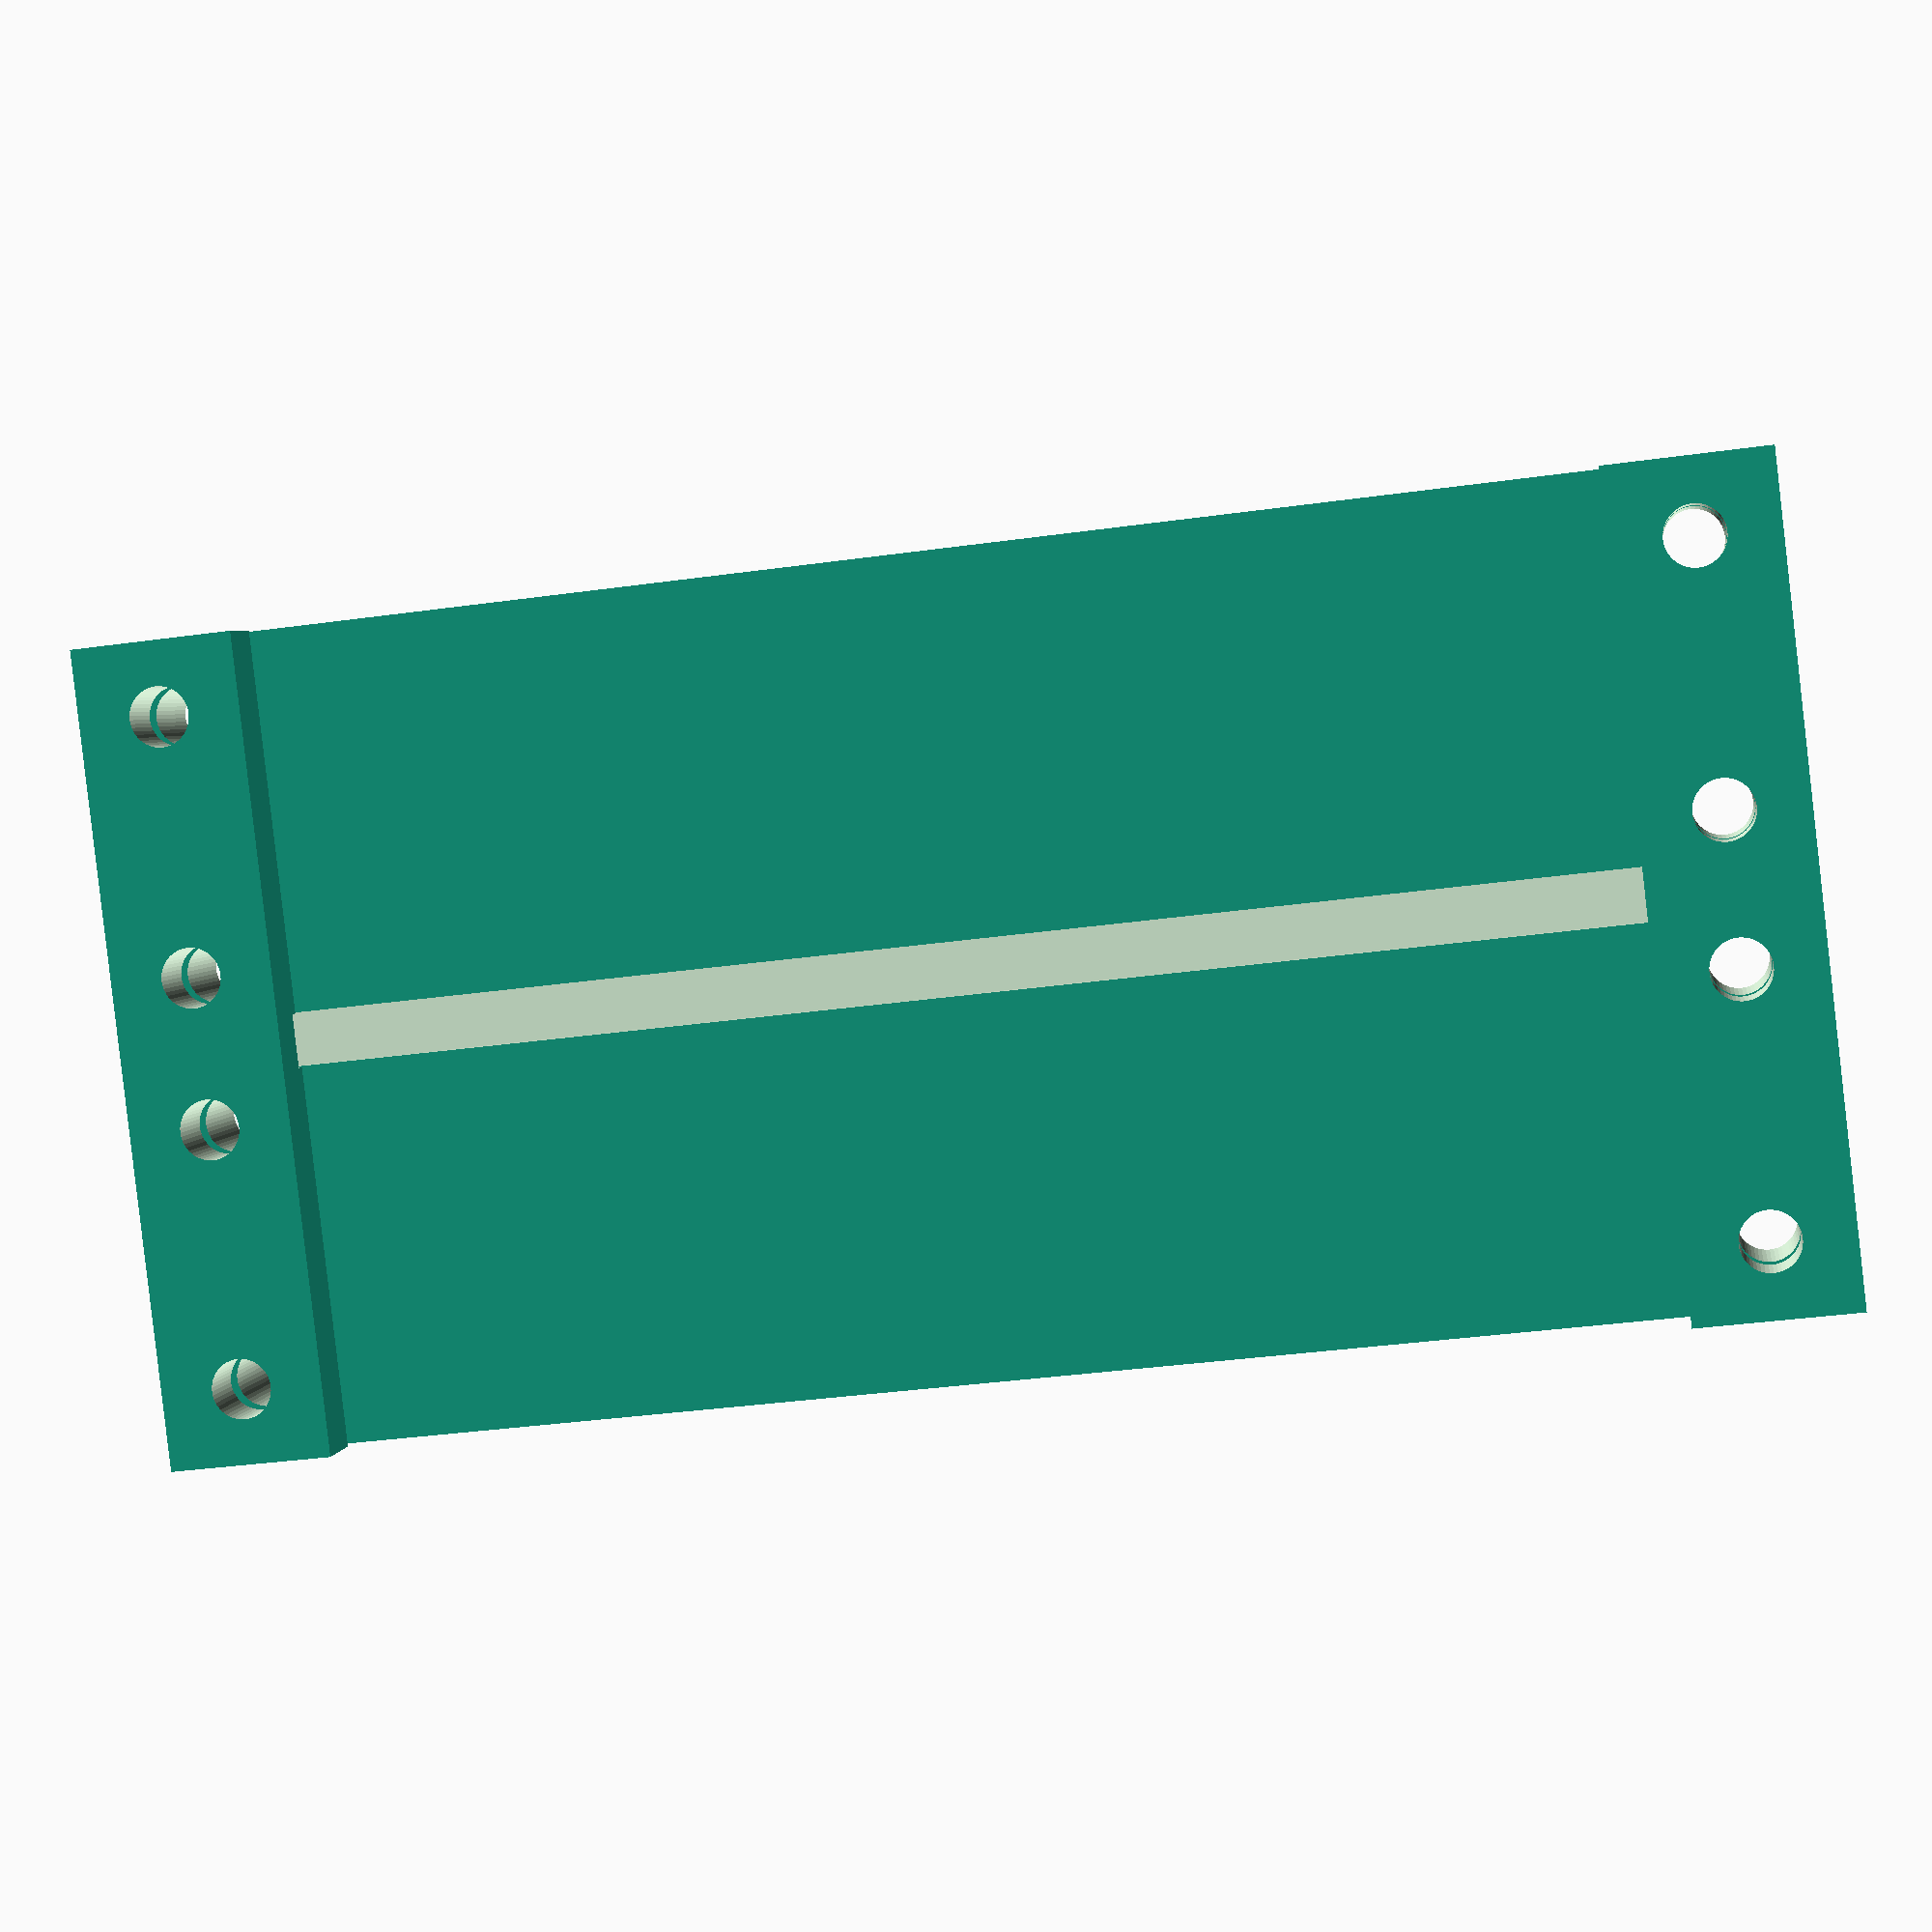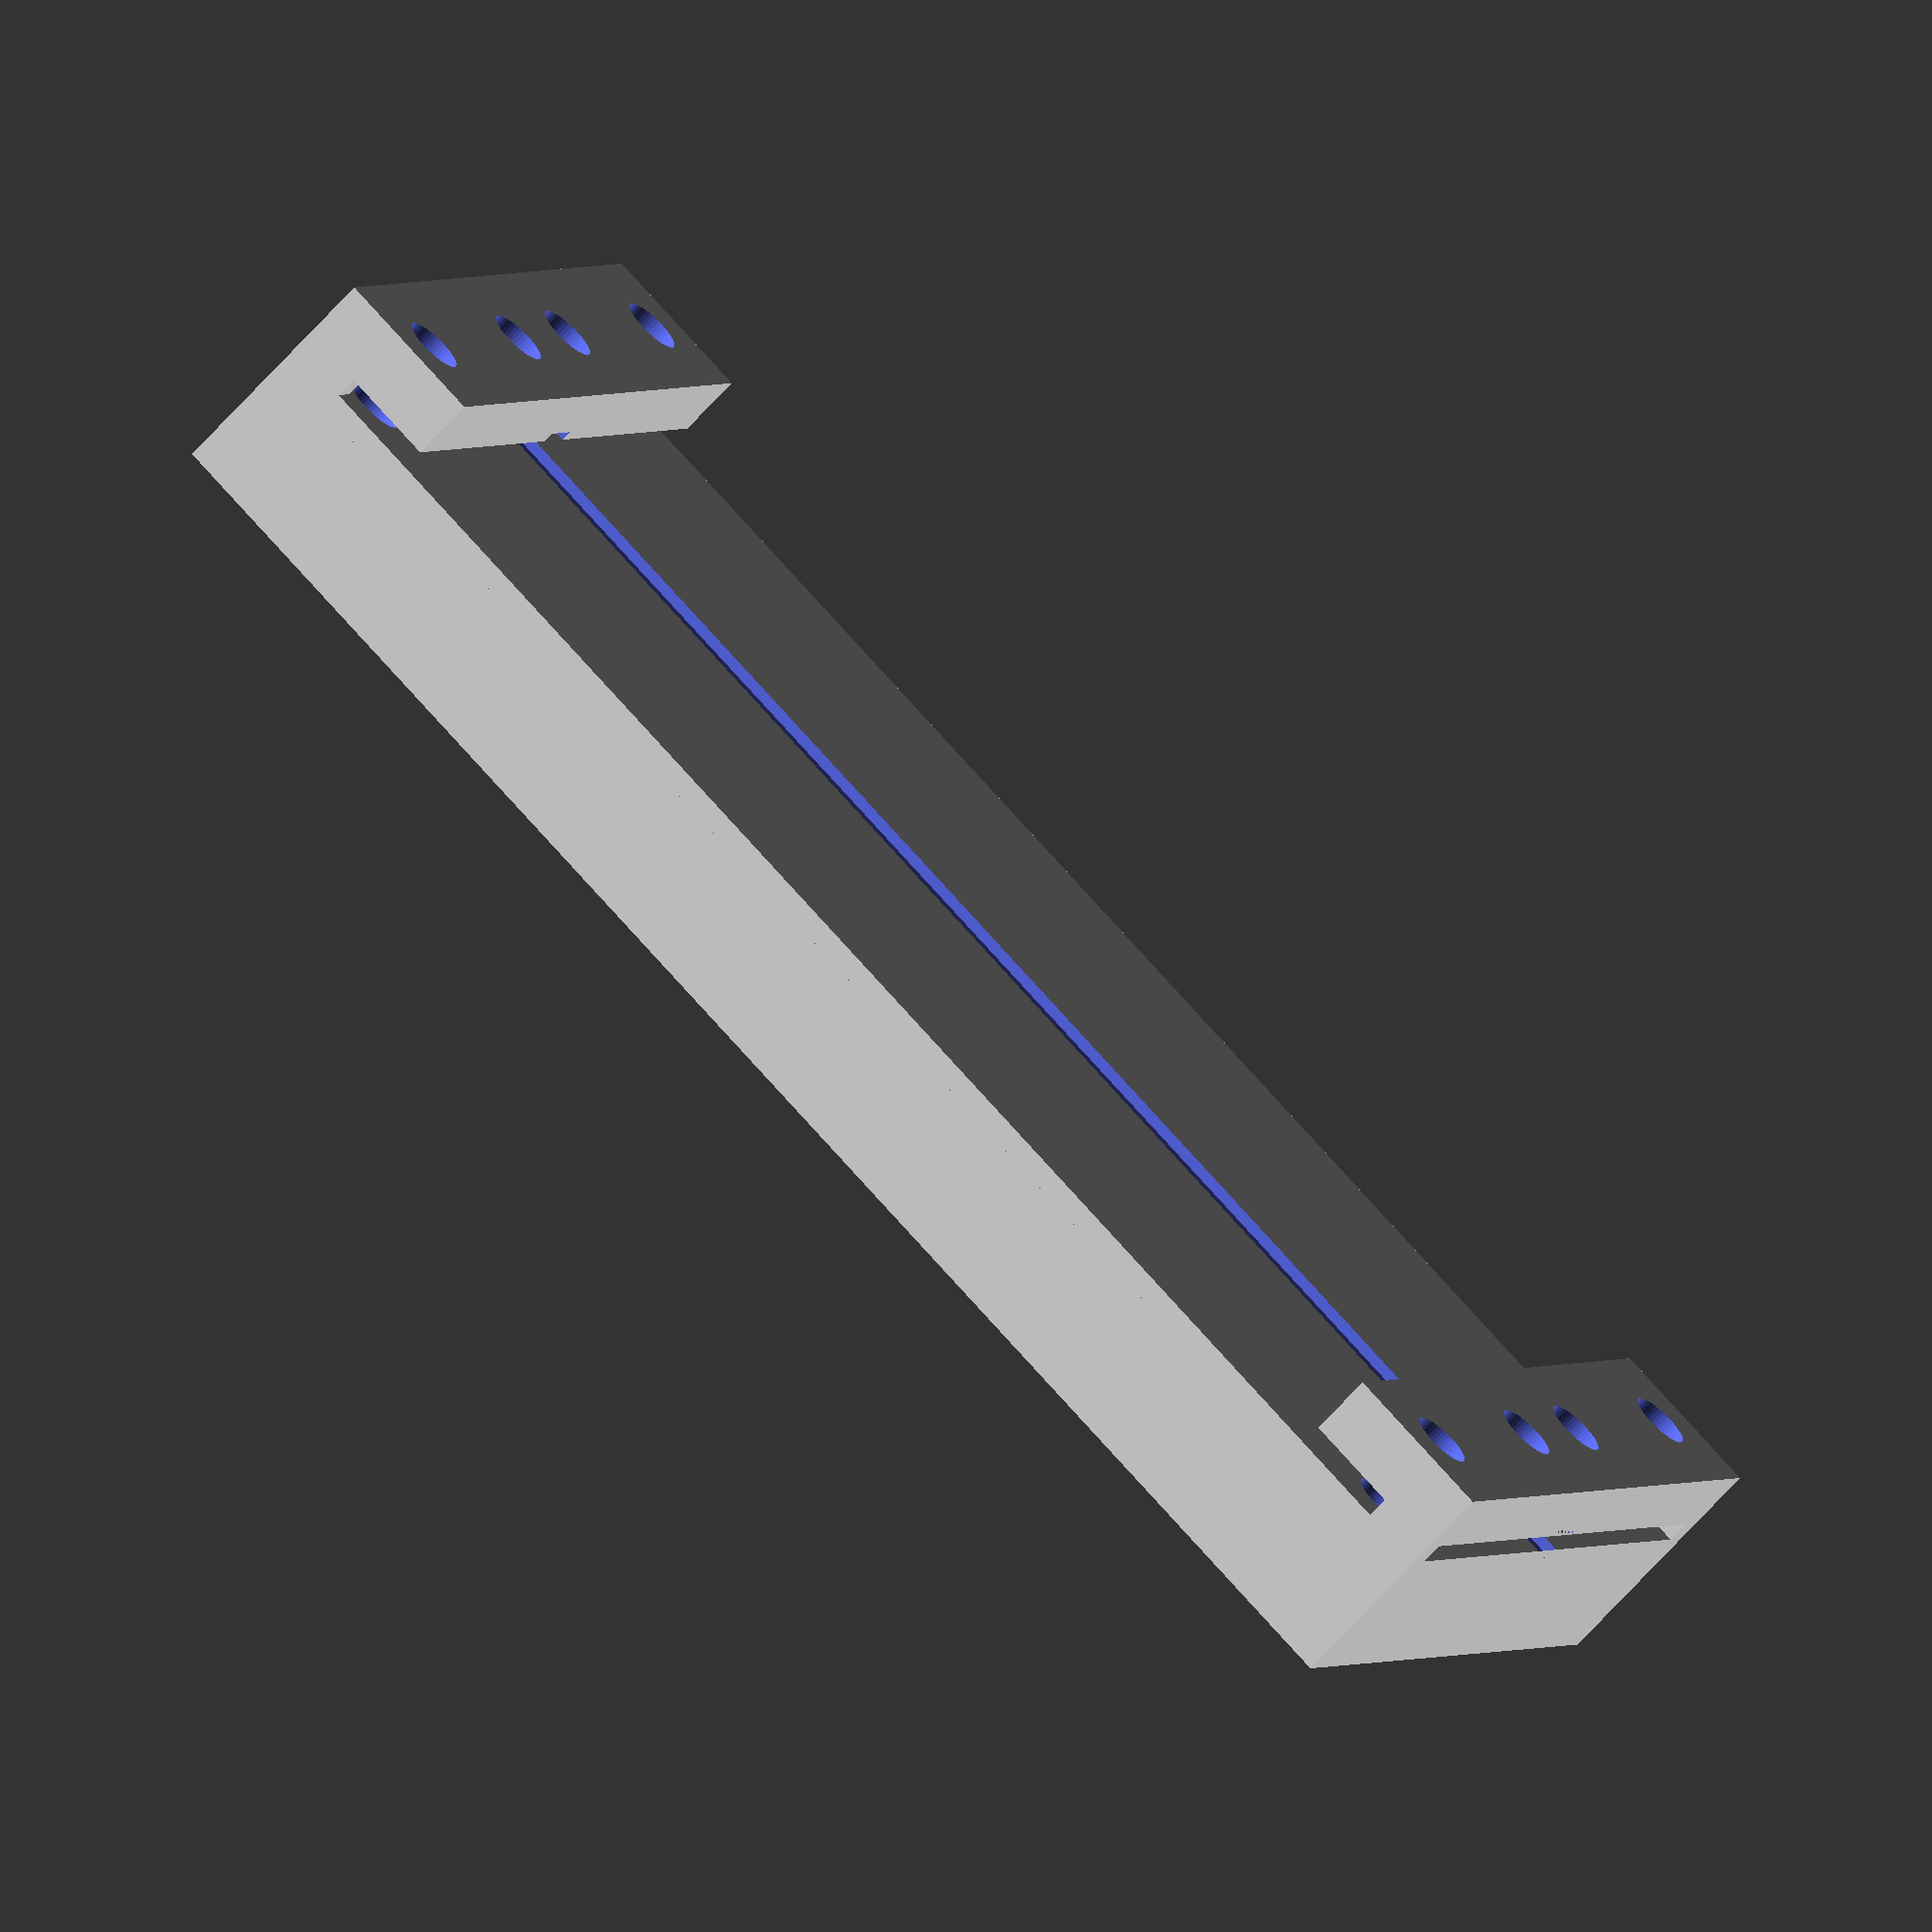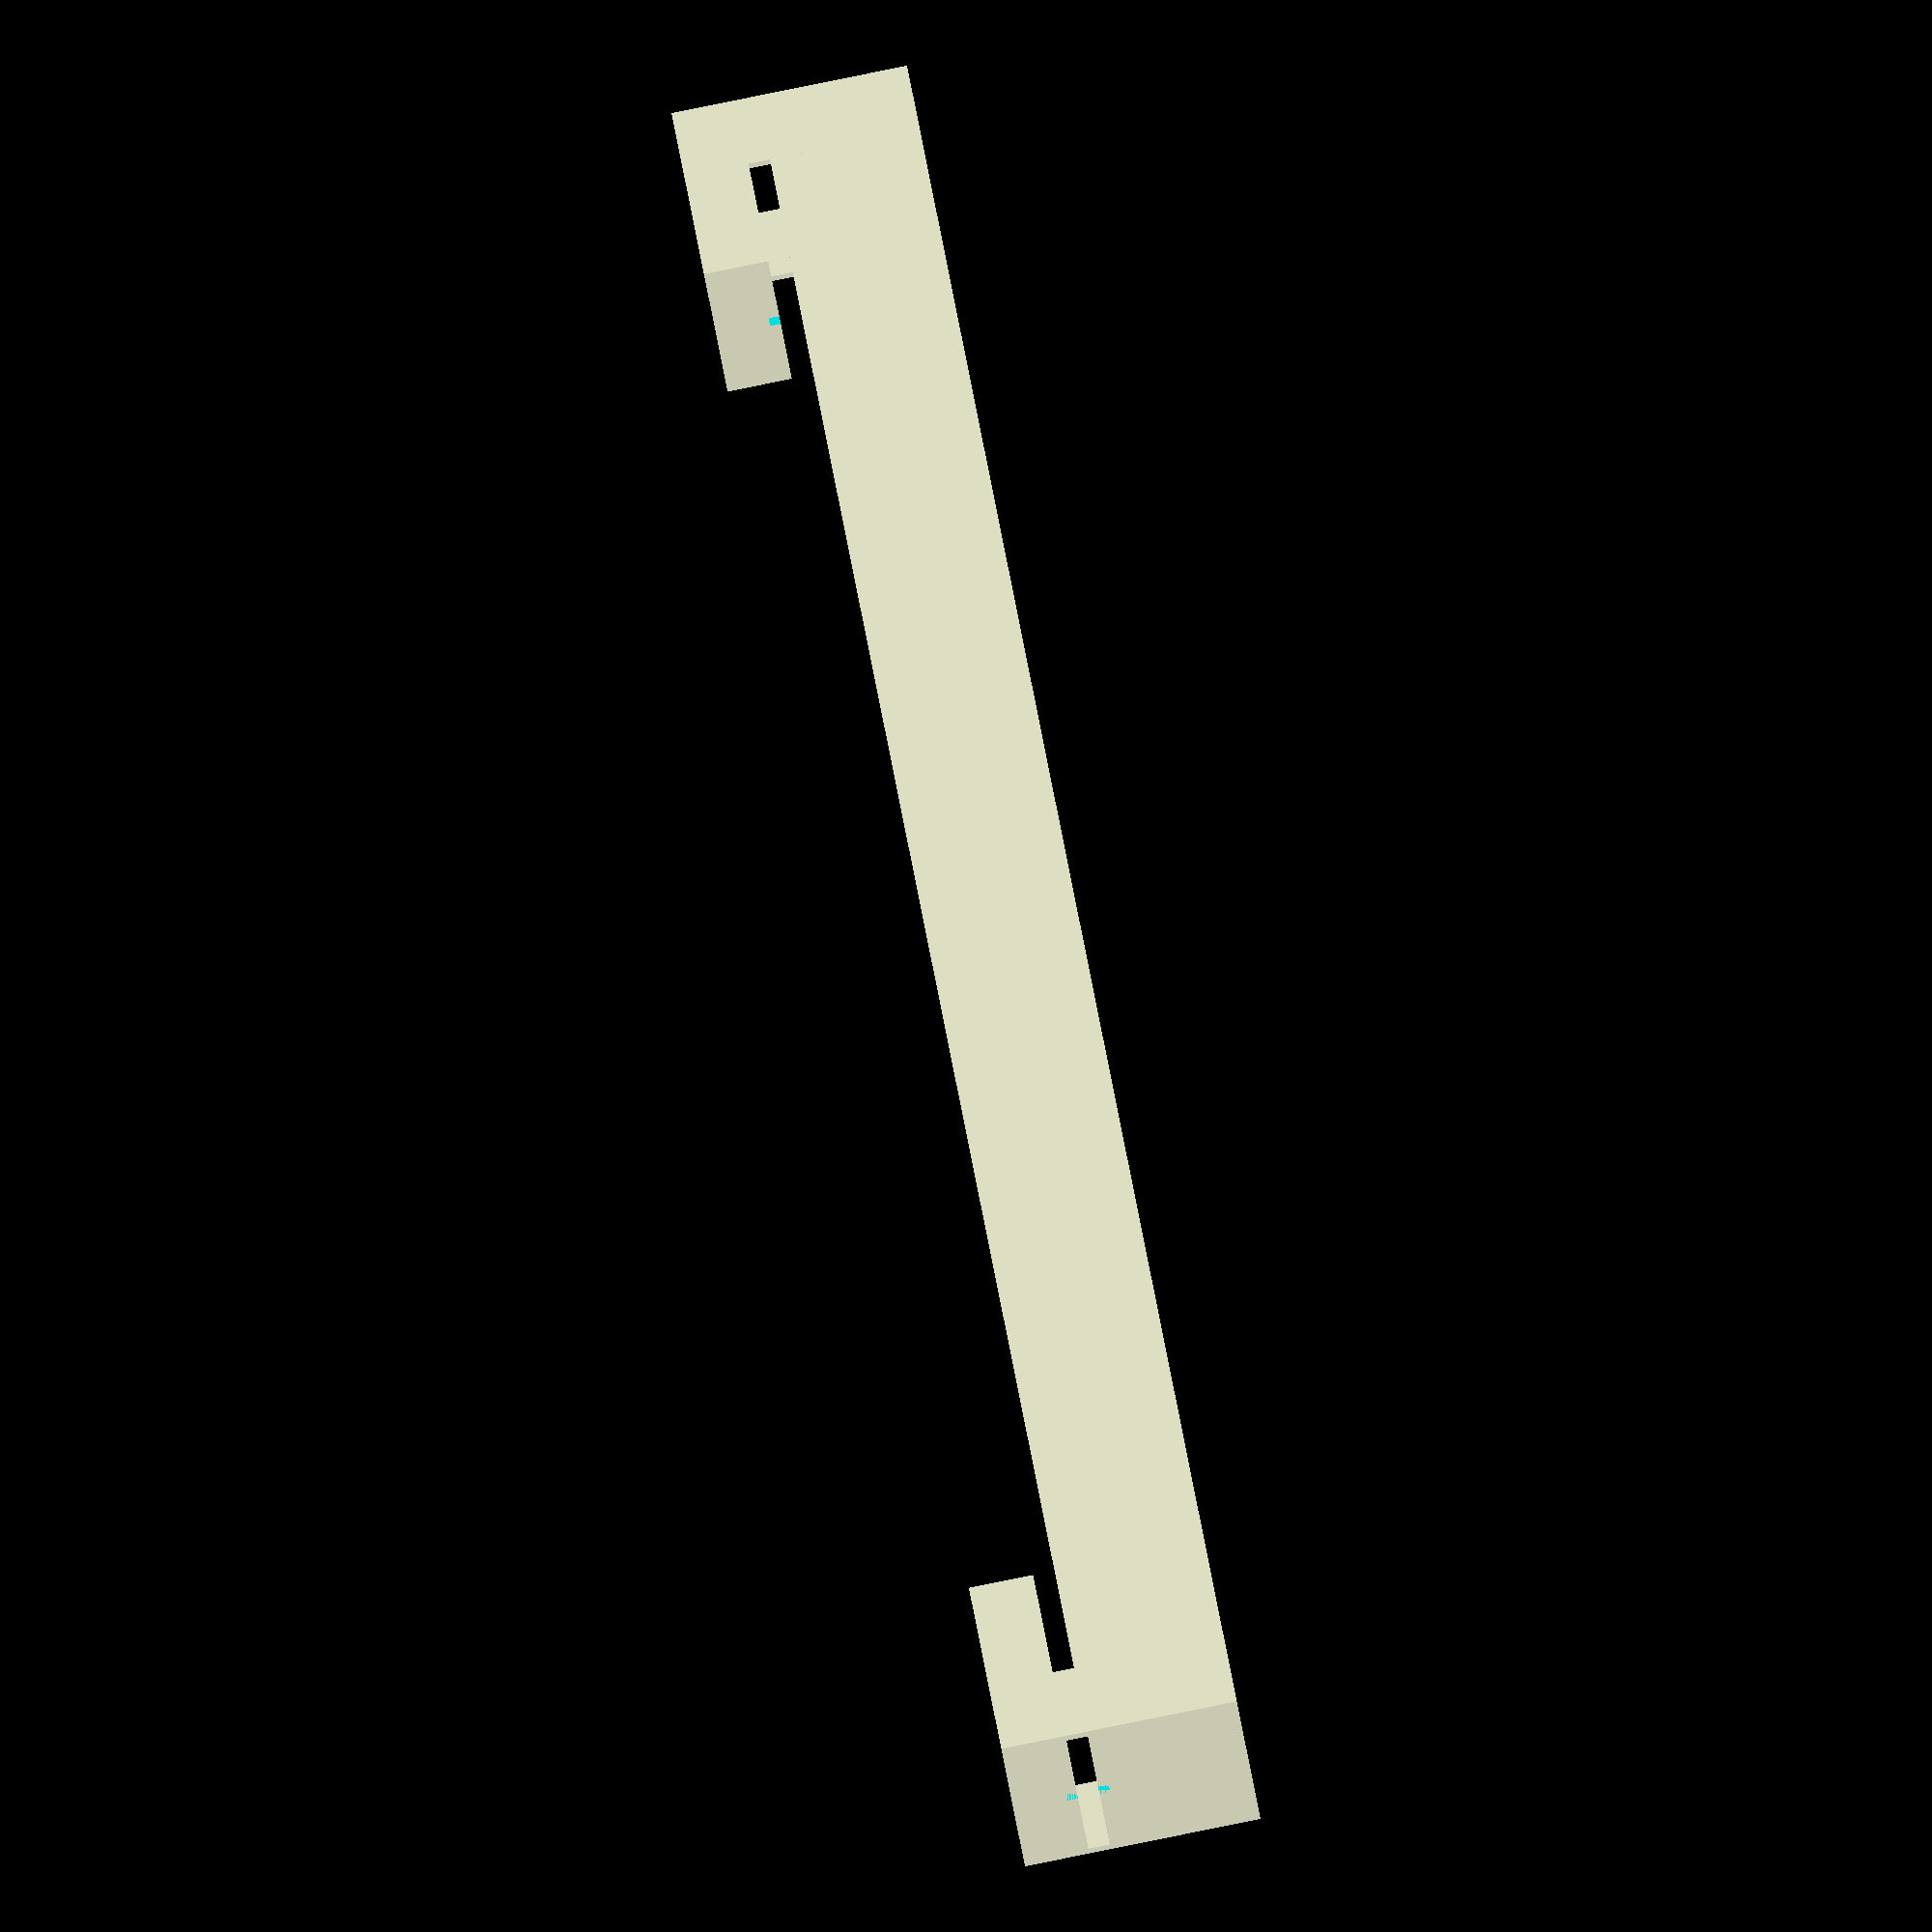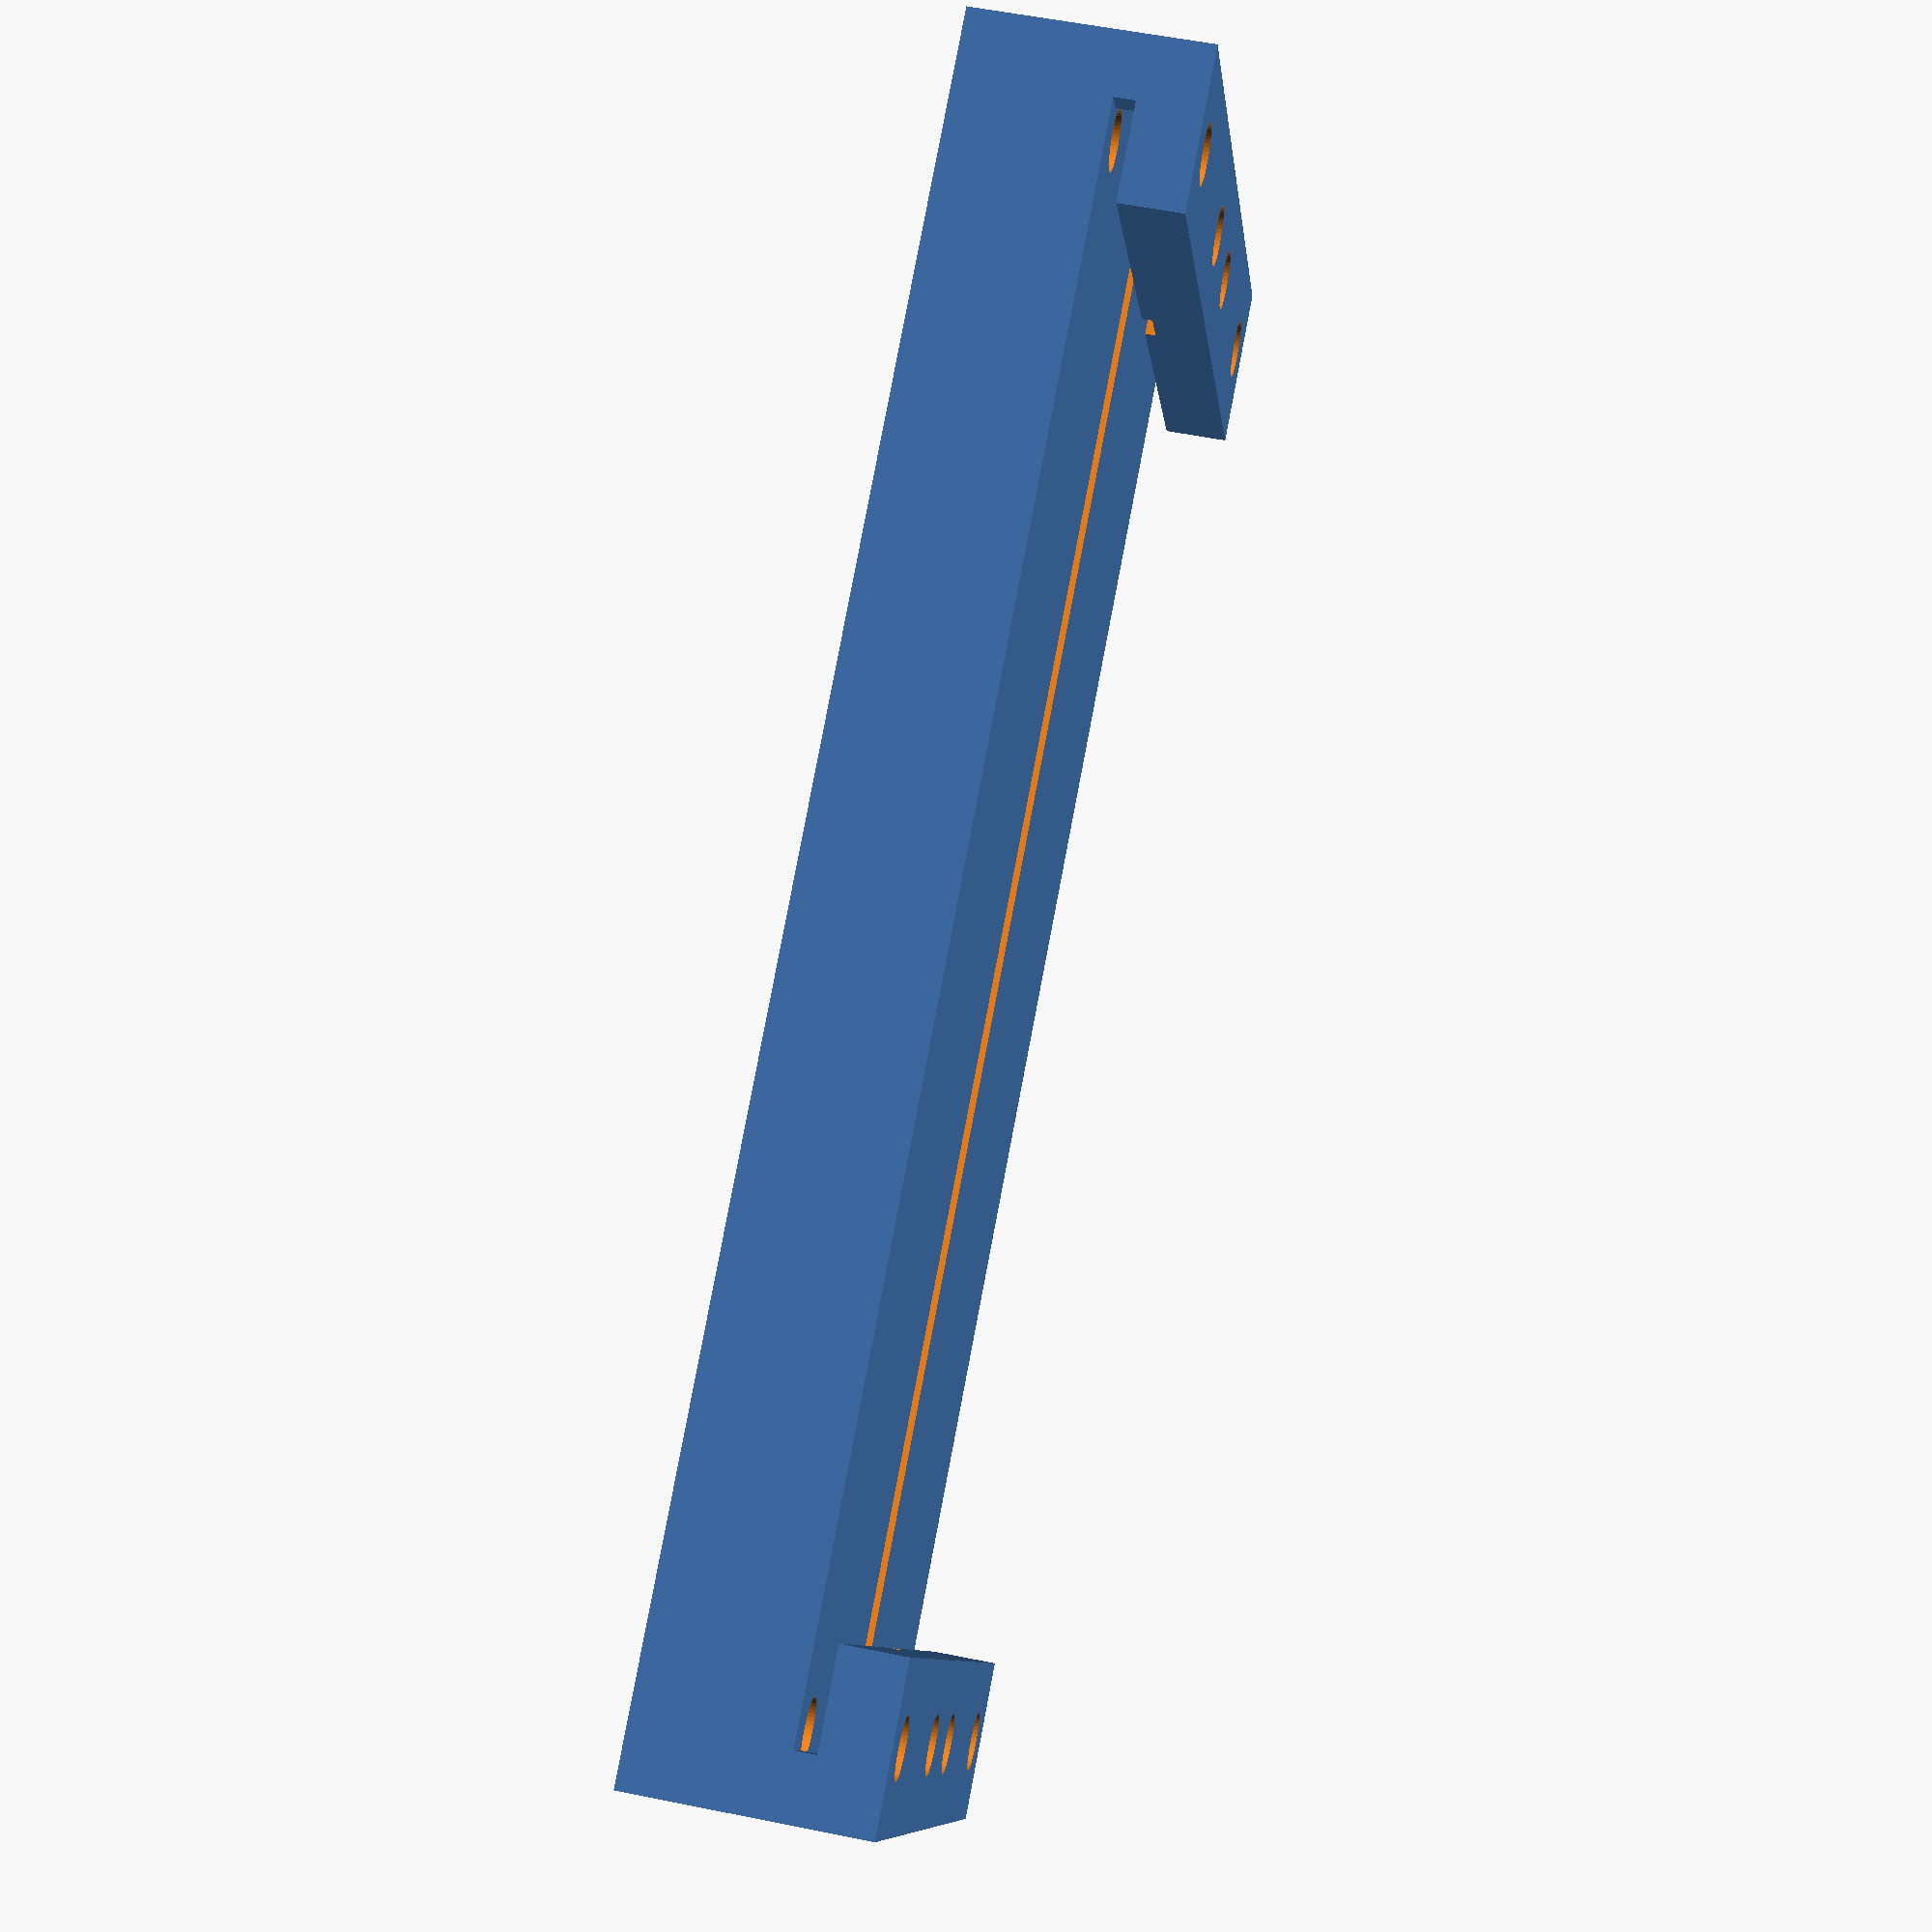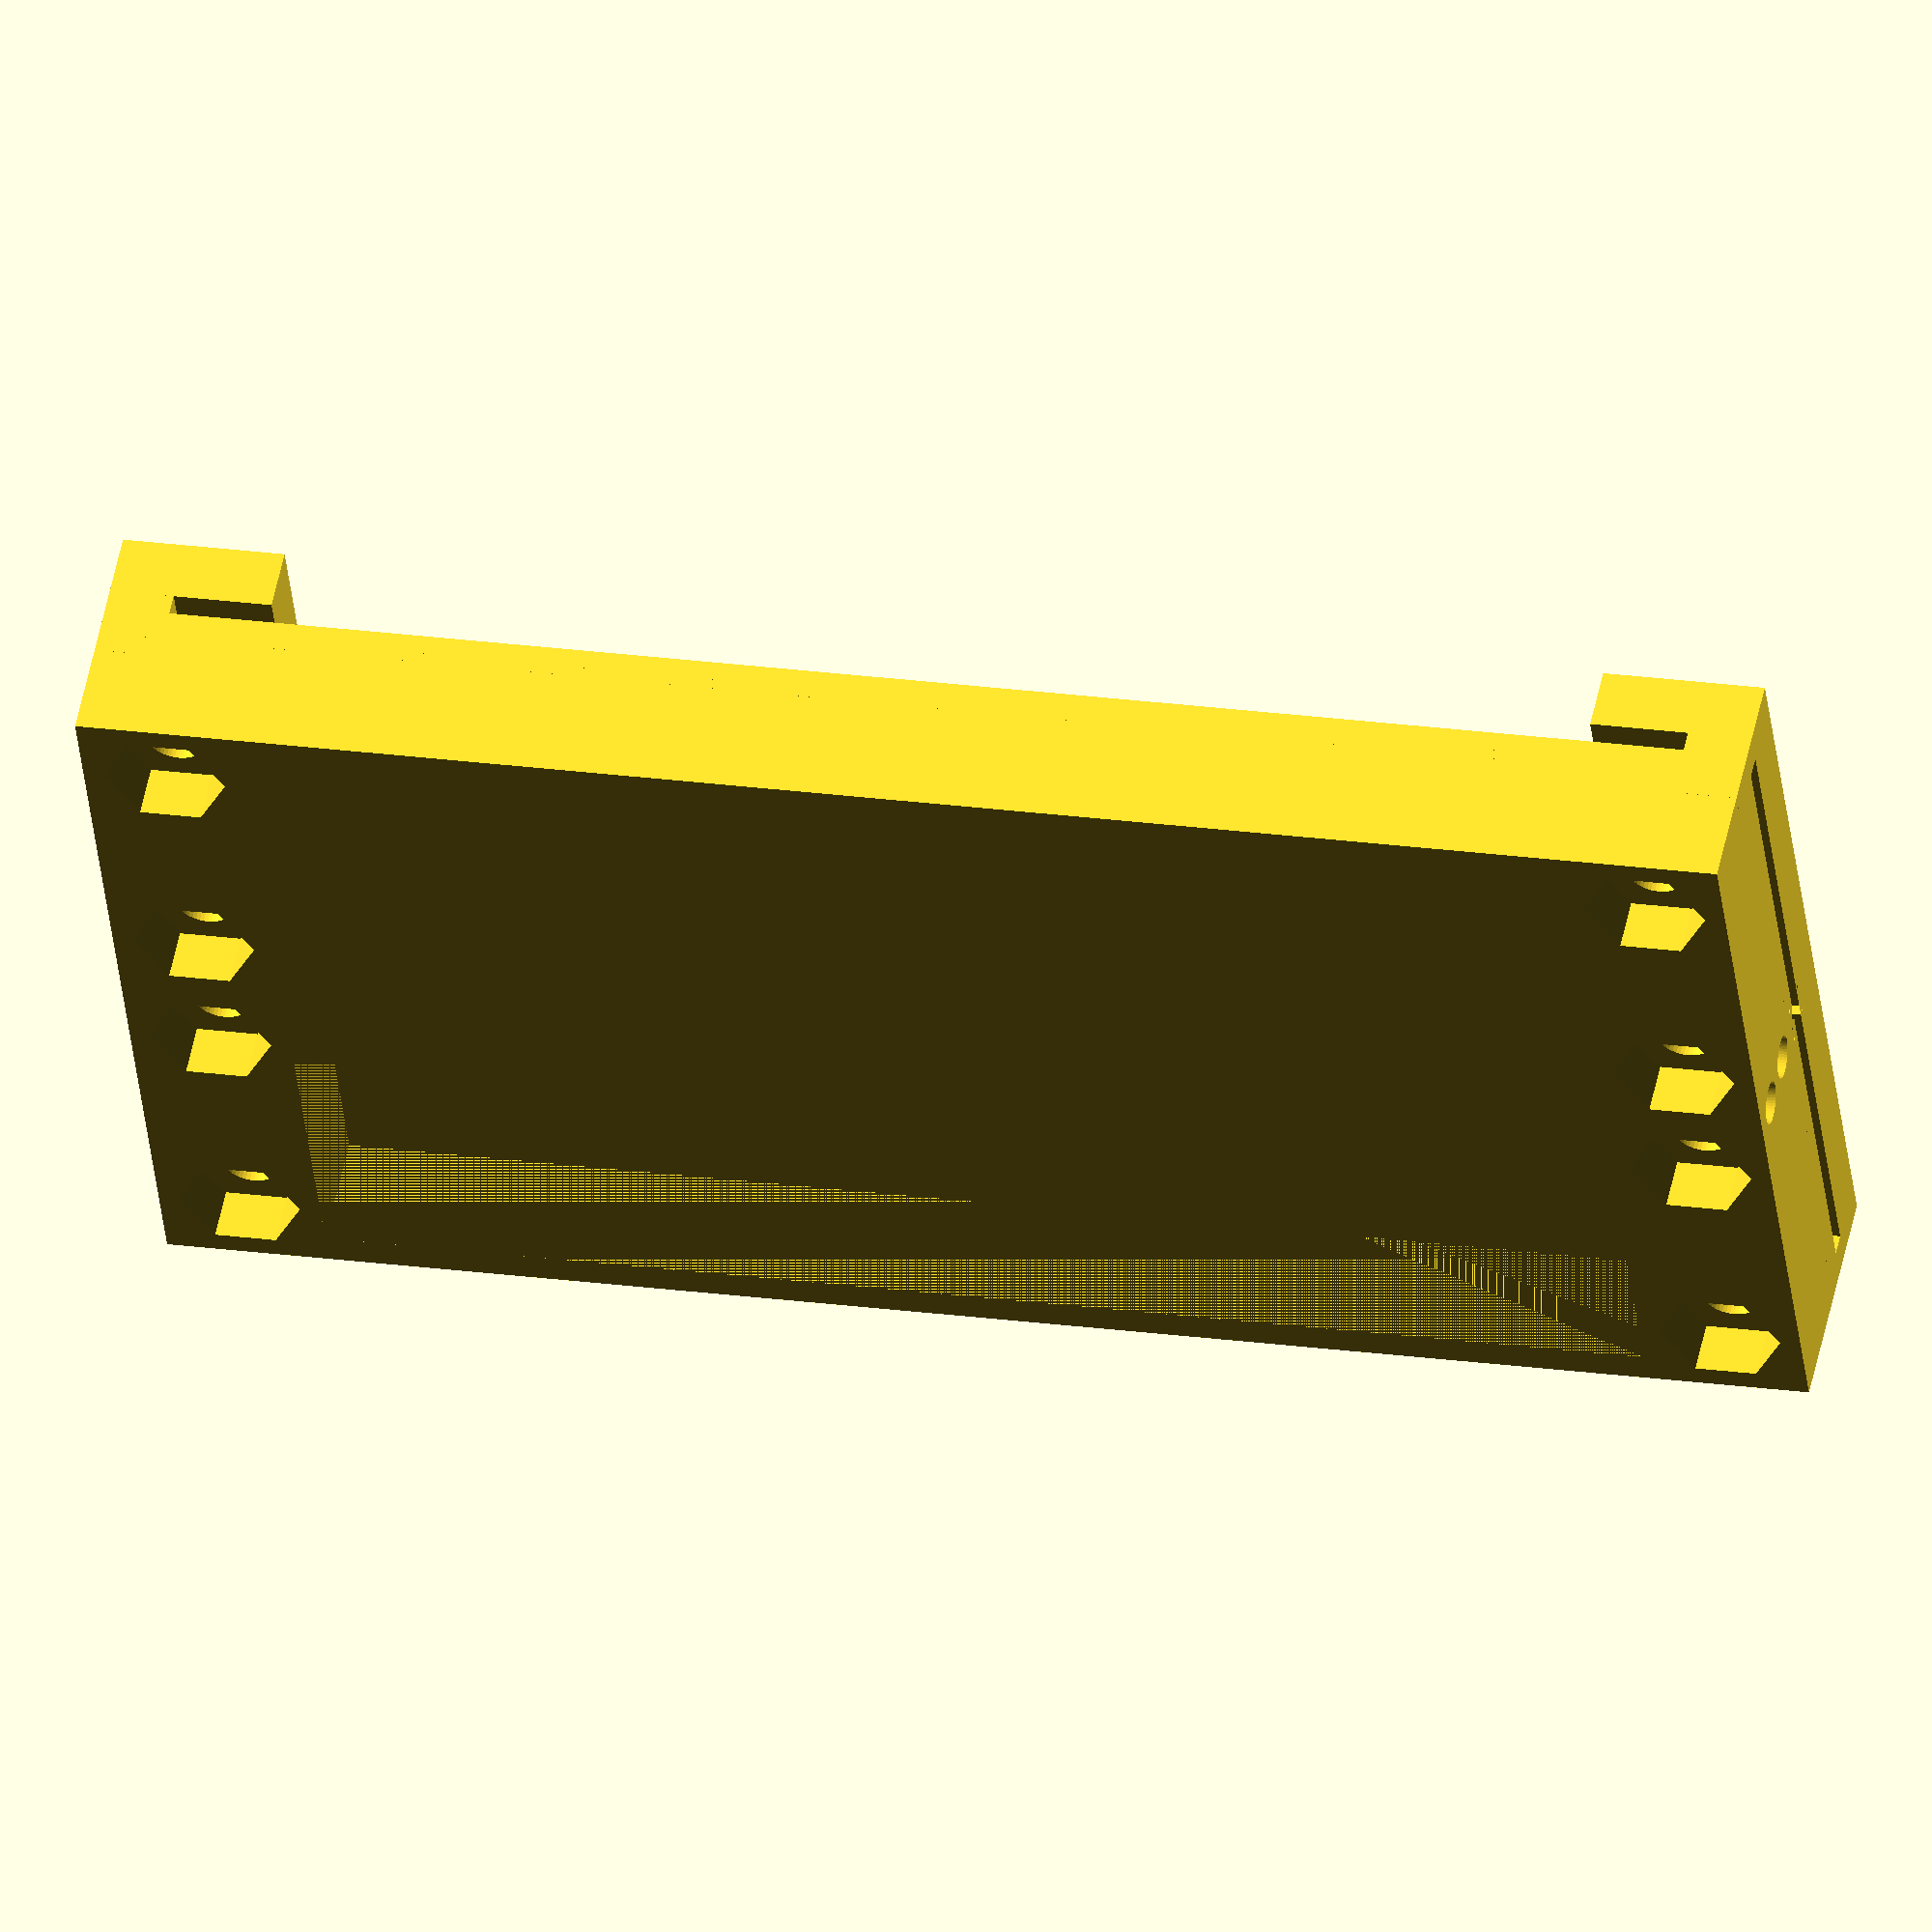
<openscad>
// Batteriebefestigung für Velo Bling-Bling
// 700 mAh, Model SLPB393459H
///////////////////////////////////////////

// $fn=48;

// variables
////////////
bat_length = 62;
bat_width = 35;
bat_thickness = 5;


support_thickness = 1.5;
support_width = 7.6;
support_length = bat_width;

wall_thickness = 1.5;
wall_height = bat_thickness + 1;
wall_length = bat_length+2*support_width;
wall_width = bat_width+2*wall_thickness;

mutter = 5.7/2;
schraubenloch = 2.8/2;
schraubenkopf = 5/2;

strip_width = 2;


// Batterie
	*color( [1, 0, 0, 1] )
		cube([bat_length, bat_width, bat_thickness]);

// Unterteil, Batterie-Wanne
difference() {
	union() {
				
		// Boden
		translate([bat_length/2, bat_width/2, -support_thickness/2])
				cube([wall_length, wall_width, support_thickness], true);
		
		// Seitenwand
		translate([bat_length/2, bat_width/2, bat_thickness/2])
			difference() {
				cube([wall_length, wall_width, wall_height], true);
				cube([bat_length, bat_width, wall_height], true);
			}


	}

   // Nute für Speiche
	translate([bat_length/2, bat_width/2, -support_thickness+0.2])	
	   cube([wall_length, 2.5, 0.6], true);

	// 1. Steg
	// 1. Loch
	translate([-support_width/2, 3.5-wall_thickness, -support_thickness])
		cylinder(h=20, r=schraubenloch, center=true, $fn=48);
	// Aussparung Mutter
	translate([-support_width/2, 3.5-wall_thickness, wall_height-1.5])
		cylinder(h=3, r=mutter, center=true, $fn=6);
	// 2. Loch
	translate([-support_width/2, bat_width/2-3.5, -support_thickness])
		cylinder(h=20, r=schraubenloch, center=true, $fn=48);
	// Aussparung Mutter
	translate([-support_width/2, bat_width/2-3.5, wall_height-1.5])
		cylinder(h=3, r=mutter, center=true, $fn=6);
	// 3. Loch
	translate([-support_width/2, bat_width/2+3.5, -support_thickness])
		cylinder(h=20, r=schraubenloch, center=true, $fn=48);
	// Aussparung Mutter
	translate([-support_width/2, bat_width/2+3.5, wall_height-1.5])
		cylinder(h=3, r=mutter, center=true, $fn=6);
	// 4. Loch
	translate([-support_width/2, wall_width-wall_thickness-3.5, -support_thickness])
		cylinder(h=20, r=schraubenloch, center=true, $fn=48);
	// Aussparung Mutter
	translate([-support_width/2, wall_width-wall_thickness-3.5, wall_height-1.5])
		cylinder(h=3, r=mutter, center=true, $fn=6);

	// 2. Steg
	// 1. Loch
	translate([bat_length+support_width/2, 3.5-wall_thickness, -support_thickness])
		cylinder(h=20, r=schraubenloch, center=true, $fn=48);
	// Aussparung Mutter
	translate([bat_length+support_width/2, 3.5-wall_thickness, wall_height-1.5])
		cylinder(h=3, r=mutter, center=true, $fn=6);
	// 2. Loch
	translate([bat_length+support_width/2, bat_width/2-3.5, -support_thickness])
		cylinder(h=20, r=schraubenloch, center=true, $fn=48);
	// Aussparung Mutter
	translate([bat_length+support_width/2, bat_width/2-3.5, wall_height-1.5])
		cylinder(h=3, r=mutter, center=true, $fn=6);
	// 3. Loch
	translate([bat_length+support_width/2, bat_width/2+3.5, -support_thickness])
		cylinder(h=20, r=schraubenloch, center=true, $fn=48);
	// Aussparung Mutter
	translate([bat_length+support_width/2, bat_width/2+3.5, wall_height-1.5])
			cylinder(h=3, r=mutter, center=true, $fn=6);
	// 4. Loch
	translate([bat_length+support_width/2, wall_width-wall_thickness-3.5, -support_thickness])
		cylinder(h=20, r=schraubenloch, center=true, $fn=48);
	// Aussparung Mutter
	translate([bat_length+support_width/2, wall_width-wall_thickness-3.5, wall_height-1.5])
		cylinder(h=3, r=mutter, center=true, $fn=6);

   // 1. Loch Speisung
	translate([0, support_length/2, wall_height/2-2])
		rotate([0,90,0])
			cylinder(h=20, r=2/2, center=true, $fn=48);
   // 2. Loch Speisung
	translate([0, support_length/2, wall_height/2+0.7])
		rotate([0,90,0])
			cylinder(h=20, r=2/2, center=true, $fn=48);

}




// Befestigungsstege
translate([0, 0, -4]) {
	difference() {
		union() {
			// 1. Steg
			translate([-support_width, -wall_thickness, -support_thickness])
				cube([support_width, wall_width, 2*support_thickness]);
		
			// 2. Steg
			translate([bat_length, -wall_thickness, -support_thickness])
				cube([support_width, wall_width, 2*support_thickness]);
		}

		// 1. Steg 
		// 1. Loch
		translate([-support_width/2, 3.5-wall_thickness, -support_thickness])
			cylinder(h=20, r=schraubenloch, center=true, $fn=48);
		// 2. Loch
		translate([-support_width/2, bat_width/2-3.5, -support_thickness])
			cylinder(h=20, r=schraubenloch, center=true, $fn=48);
		// 3. Loch
		translate([-support_width/2, bat_width/2+3.5, -support_thickness])
			cylinder(h=20, r=schraubenloch, center=true, $fn=48);
		// 4. Loch
		translate([-support_width/2, wall_width-wall_thickness-3.5, -support_thickness])
			cylinder(h=20, r=schraubenloch, center=true, $fn=48);

		// 2. Steg
		// 1. Loch
		translate([bat_length+support_width/2, 3.5-wall_thickness, -support_thickness])
			cylinder(h=20, r=schraubenloch, center=true, $fn=48);
		// 2. Loch
		translate([bat_length+support_width/2, bat_width/2-3.5, -support_thickness])
			cylinder(h=20, r=schraubenloch, center=true, $fn=48);
		// 3. Loch
		translate([bat_length+support_width/2, bat_width/2+3.5, -support_thickness])
			cylinder(h=20, r=schraubenloch, center=true, $fn=48);
		// 4. Loch
		translate([bat_length+support_width/2, wall_width-wall_thickness-3.5, -support_thickness])
			cylinder(h=20, r=schraubenloch, center=true, $fn=48);
	
	   // Nute für Speiche
		translate([bat_length/2, bat_width/2, support_thickness-0.2])	
		   cube([wall_length, 2.5, 0.6], true);

	}
}


// Verbinder
union() {
	translate([-support_width, -wall_thickness, -4])
		cube([3, wall_thickness, 5]);
	translate([-support_width, bat_width, -4])
		cube([3, wall_thickness, 5]);
	
	translate([bat_length+support_width-3, -wall_thickness, -4])
		cube([3, wall_thickness, 5]);
	translate([bat_length+support_width-3, bat_width, -4])
		cube([3, wall_thickness, 5]);
}

</openscad>
<views>
elev=356.3 azim=6.6 roll=188.1 proj=p view=wireframe
elev=250.1 azim=334.1 roll=42.5 proj=o view=wireframe
elev=90.0 azim=8.3 roll=281.4 proj=o view=solid
elev=305.4 azim=207.4 roll=102.2 proj=p view=solid
elev=307.6 azim=173.5 roll=11.5 proj=o view=wireframe
</views>
